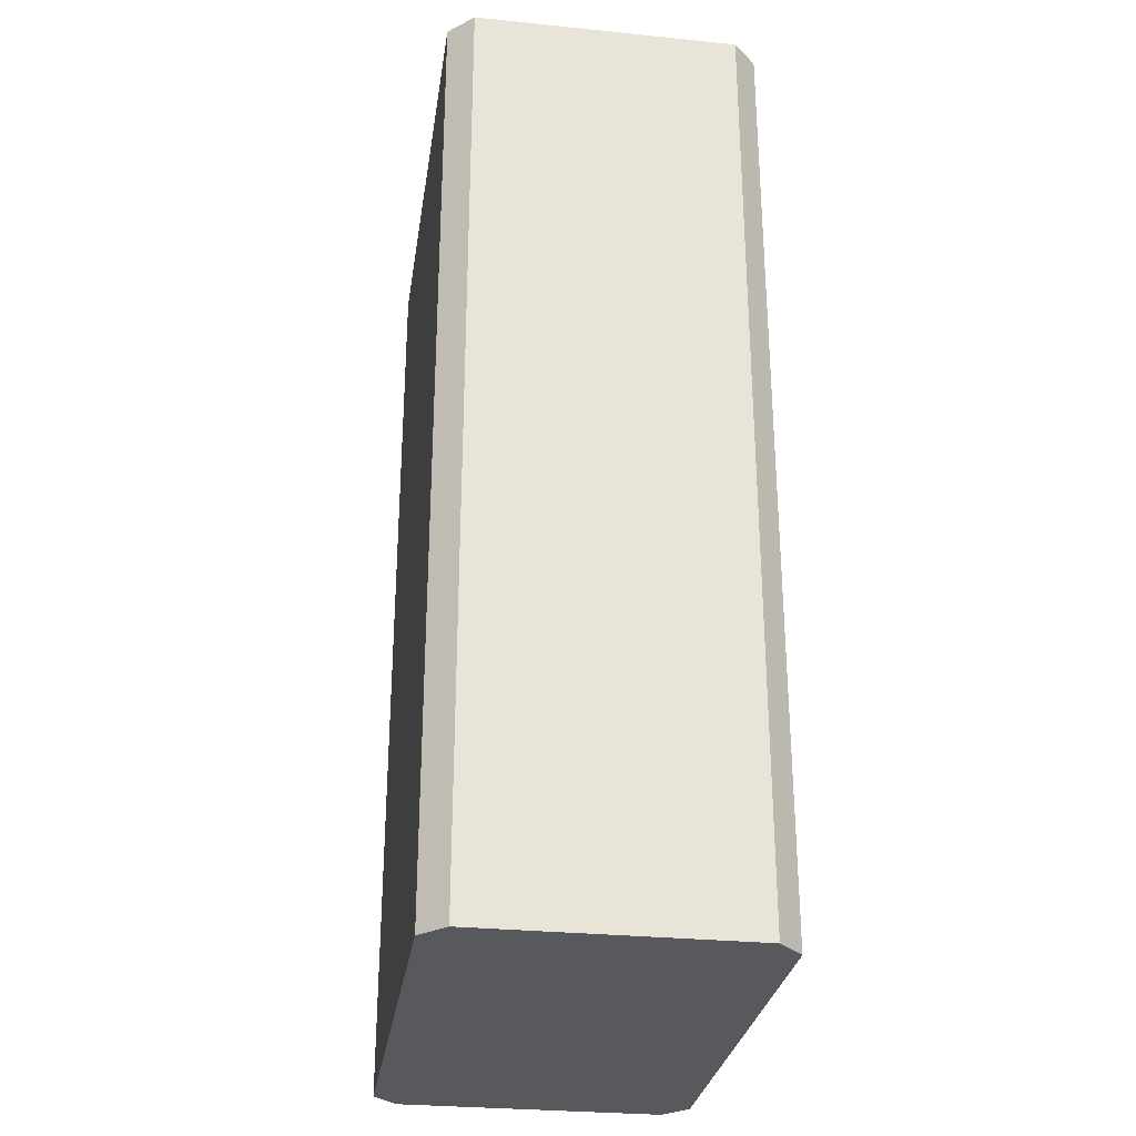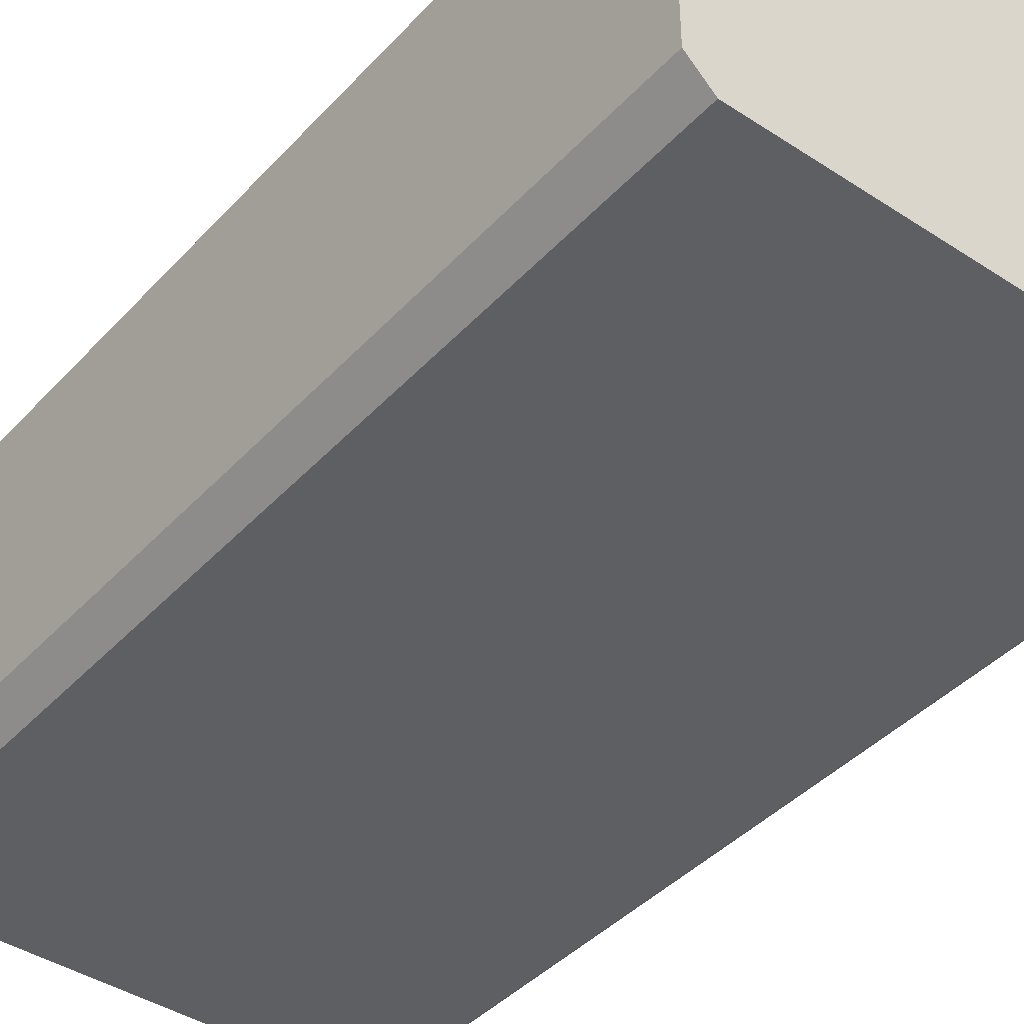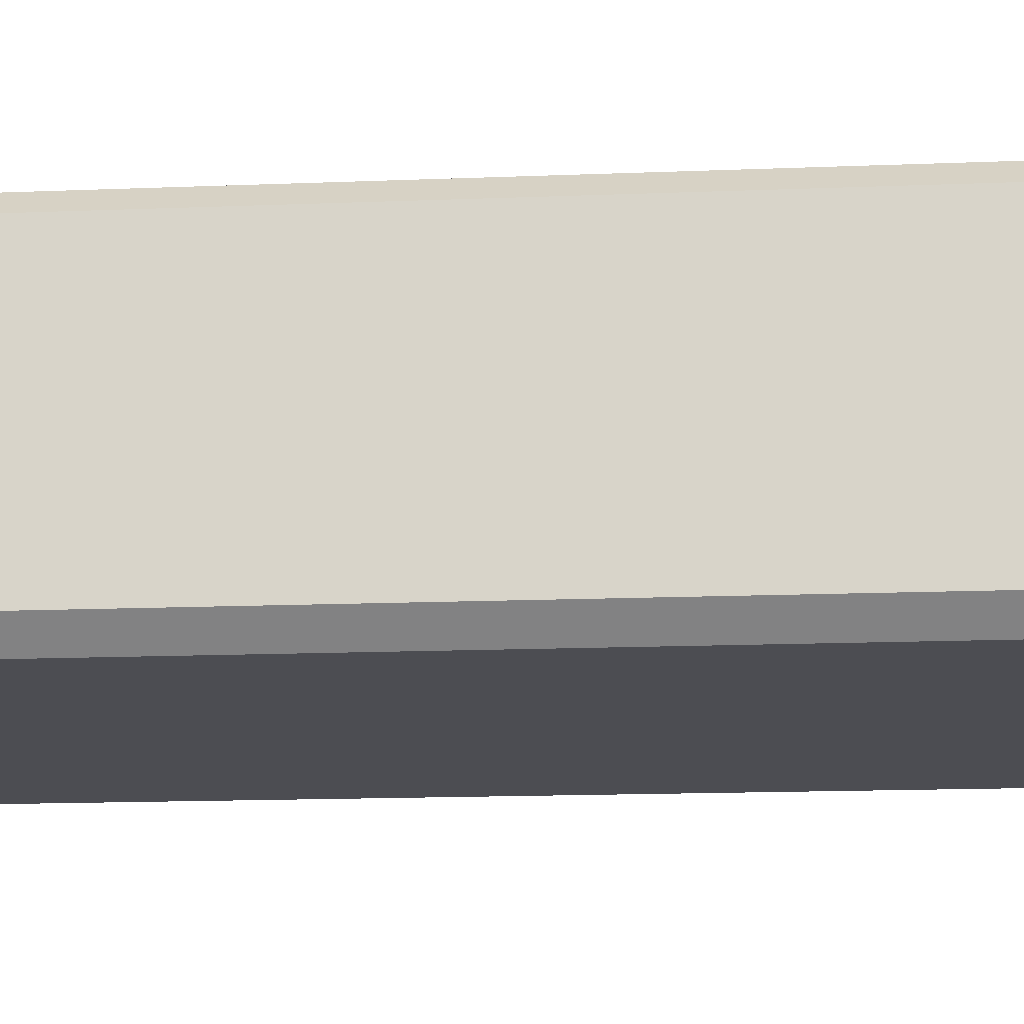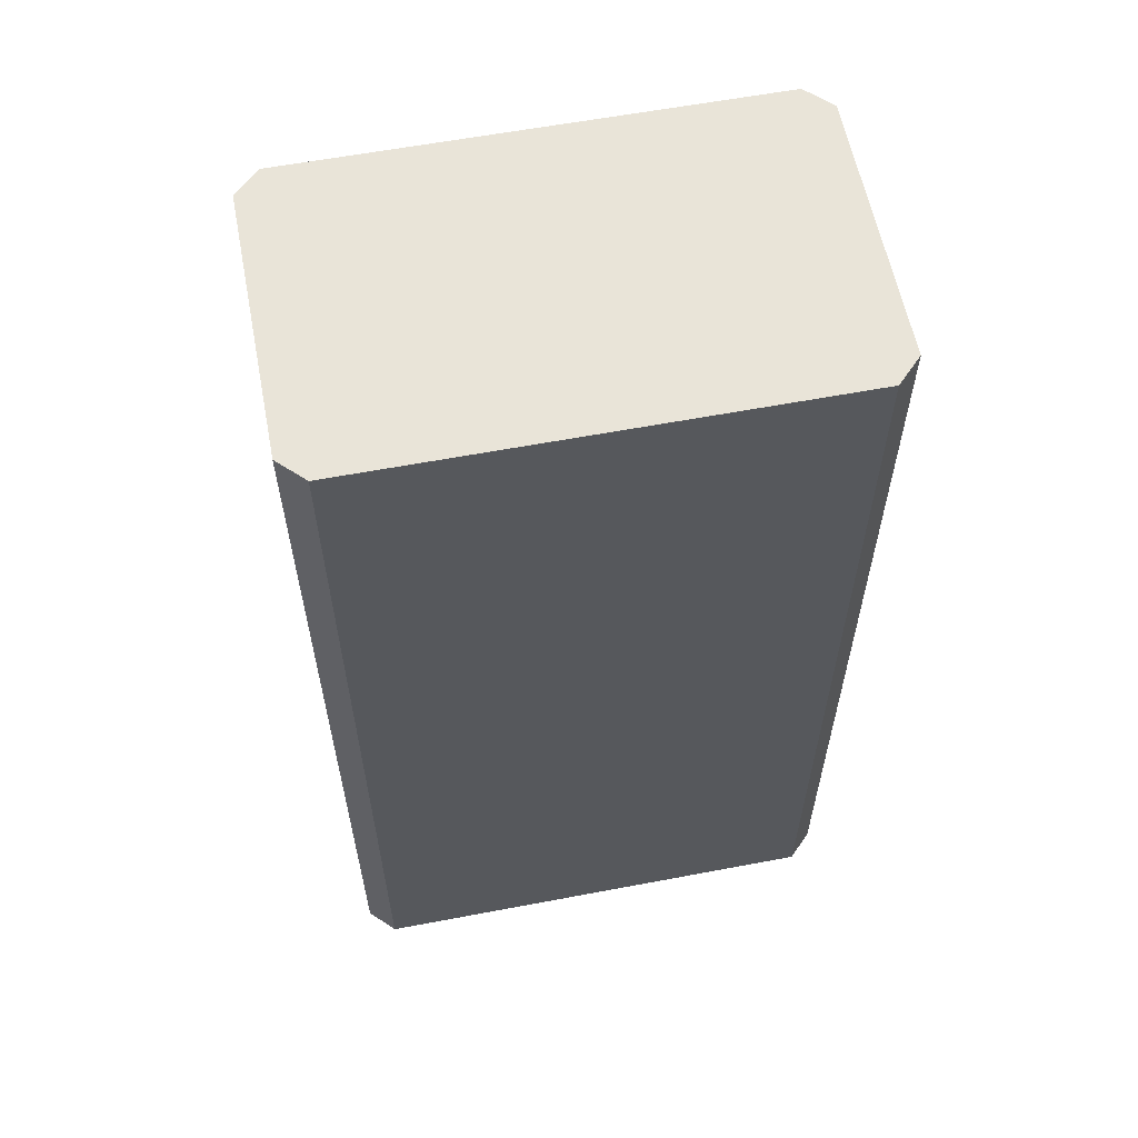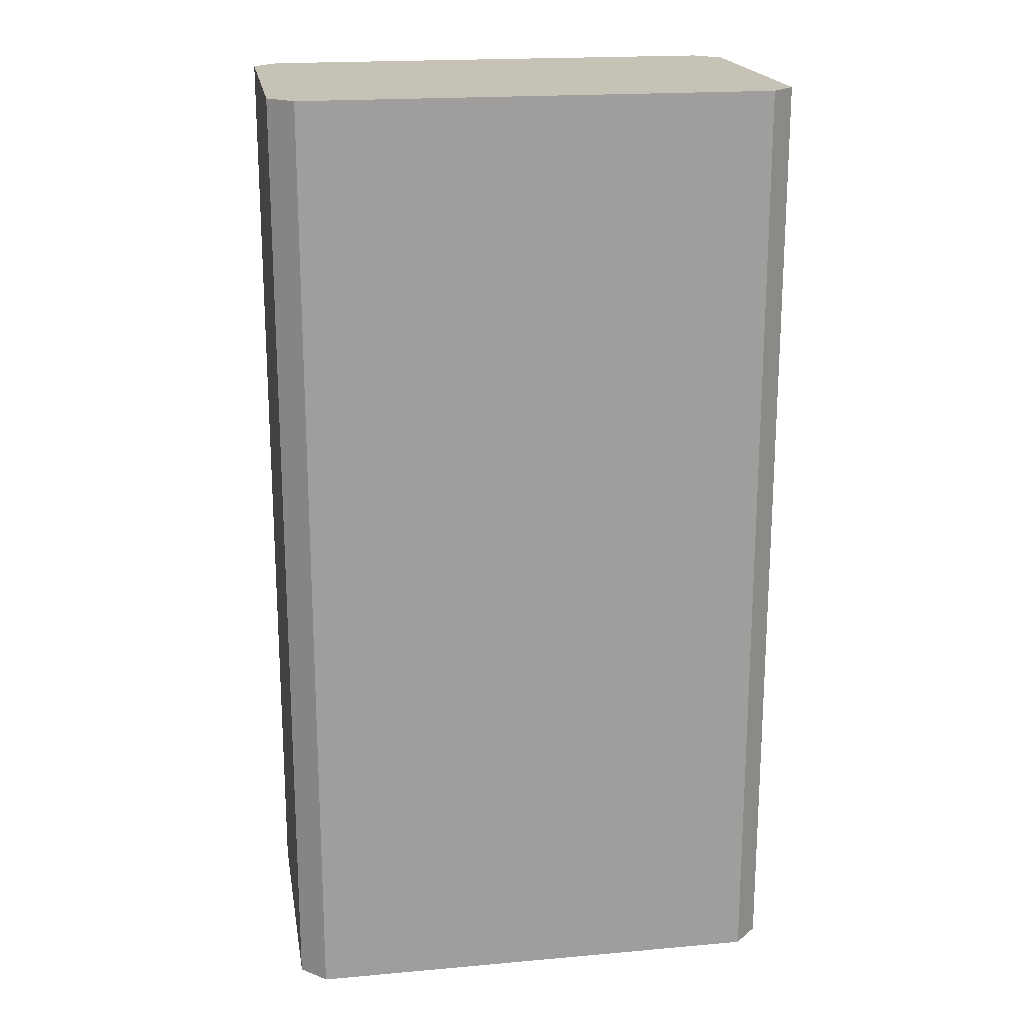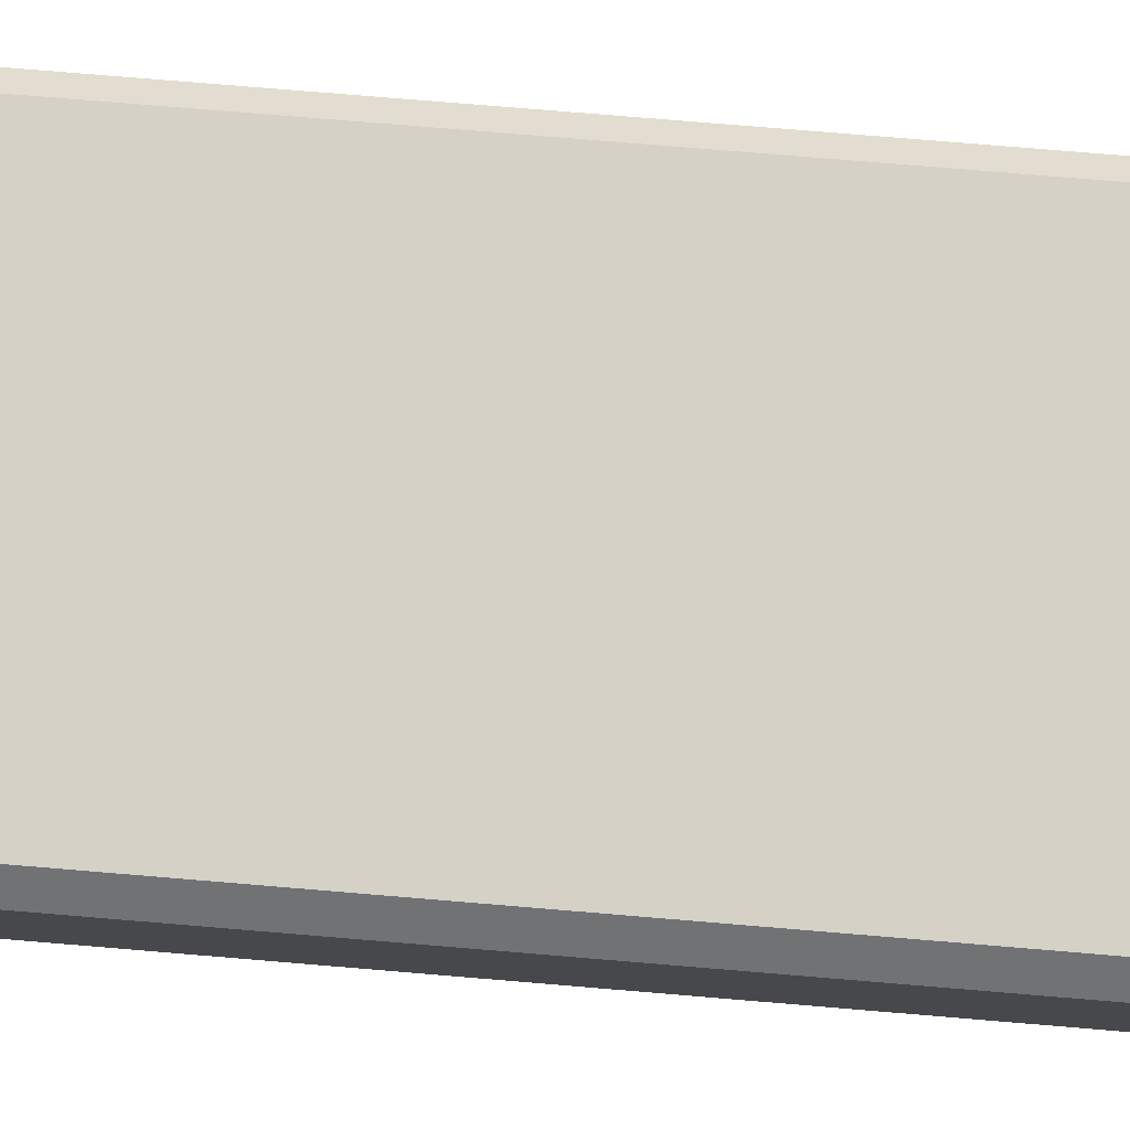
<metadata>
{"format":"obj","ext":"obj","renderer":"f3d","projection":"perspective","resolution":1024,"background":"white","views":[{"elev":-29.2,"azim":81.5,"up":"+Y"},{"elev":-41.6,"azim":141.6,"up":"+Z"},{"elev":-16.4,"azim":-85.4,"up":"+Z"},{"elev":59.8,"azim":169.0,"up":"+Y"},{"elev":19.3,"azim":-9.5,"up":"+Y"},{"elev":79.3,"azim":-85.3,"up":"+Z"}]}
</metadata>
<code>
v -20.21 -0 10.39
v -20.21 0 -10.39
v -18.27 0 -12.33
v 18.27 0 -12.33
v 20.21 0 -10.39
v 20.21 -0 10.39
v 18.27 -0 12.33
v -18.27 -0 12.33
v -18.27 74.48 12.33
v 18.27 74.48 12.33
v 20.21 74.48 10.39
v 20.21 74.48 -10.39
v 18.27 74.48 -12.33
v -18.27 74.48 -12.33
v -20.21 74.48 -10.39
v -20.21 74.48 10.39
v -18.27 -0 12.33
v 18.27 -0 12.33
v 18.27 54.54 12.33
v -18.27 54.54 12.33
v 18.27 74.48 12.33
v -18.27 74.48 12.33
v 20.21 -0 10.39
v 20.21 0 -10.39
v 20.21 54.54 -10.39
v 20.21 54.54 10.39
v 20.21 74.48 -10.39
v 20.21 74.48 10.39
v 18.27 0 -12.33
v -18.27 0 -12.33
v -18.27 54.54 -12.33
v 18.27 54.54 -12.33
v -18.27 74.48 -12.33
v 18.27 74.48 -12.33
v -20.21 0 -10.39
v -20.21 -0 10.39
v -20.21 54.54 10.39
v -20.21 54.54 -10.39
v -20.21 74.48 10.39
v -20.21 74.48 -10.39
v 18.27 -0 12.33
v 20.21 -0 10.39
v 20.21 54.54 10.39
v 18.27 54.54 12.33
v -18.27 54.54 12.33
v -20.21 54.54 10.39
v -20.21 -0 10.39
v -18.27 -0 12.33
v 20.21 74.48 10.39
v 18.27 74.48 12.33
v -18.27 74.48 12.33
v -20.21 74.48 10.39
v 20.21 0 -10.39
v 18.27 0 -12.33
v 18.27 54.54 -12.33
v 20.21 54.54 -10.39
v 18.27 74.48 -12.33
v 20.21 74.48 -10.39
v -18.27 0 -12.33
v -20.21 0 -10.39
v -20.21 54.54 -10.39
v -18.27 54.54 -12.33
v -20.21 74.48 -10.39
v -18.27 74.48 -12.33
f 1 2 3
f 3 4 5
f 1 3 5
f 5 6 7
f 1 5 7
f 8 1 7
f 9 10 11
f 11 12 13
f 9 11 13
f 13 14 15
f 9 13 15
f 16 9 15
f 17 18 19
f 19 20 17
f 20 19 21
f 21 22 20
f 23 24 25
f 25 26 23
f 26 25 27
f 27 28 26
f 29 30 31
f 31 32 29
f 32 31 33
f 33 34 32
f 35 36 37
f 37 38 35
f 38 37 39
f 39 40 38
f 41 42 43
f 43 44 41
f 45 46 47
f 47 48 45
f 44 43 49
f 49 50 44
f 51 52 46
f 46 45 51
f 53 54 55
f 55 56 53
f 56 55 57
f 57 58 56
f 59 60 61
f 61 62 59
f 62 61 63
f 63 64 62

</code>
